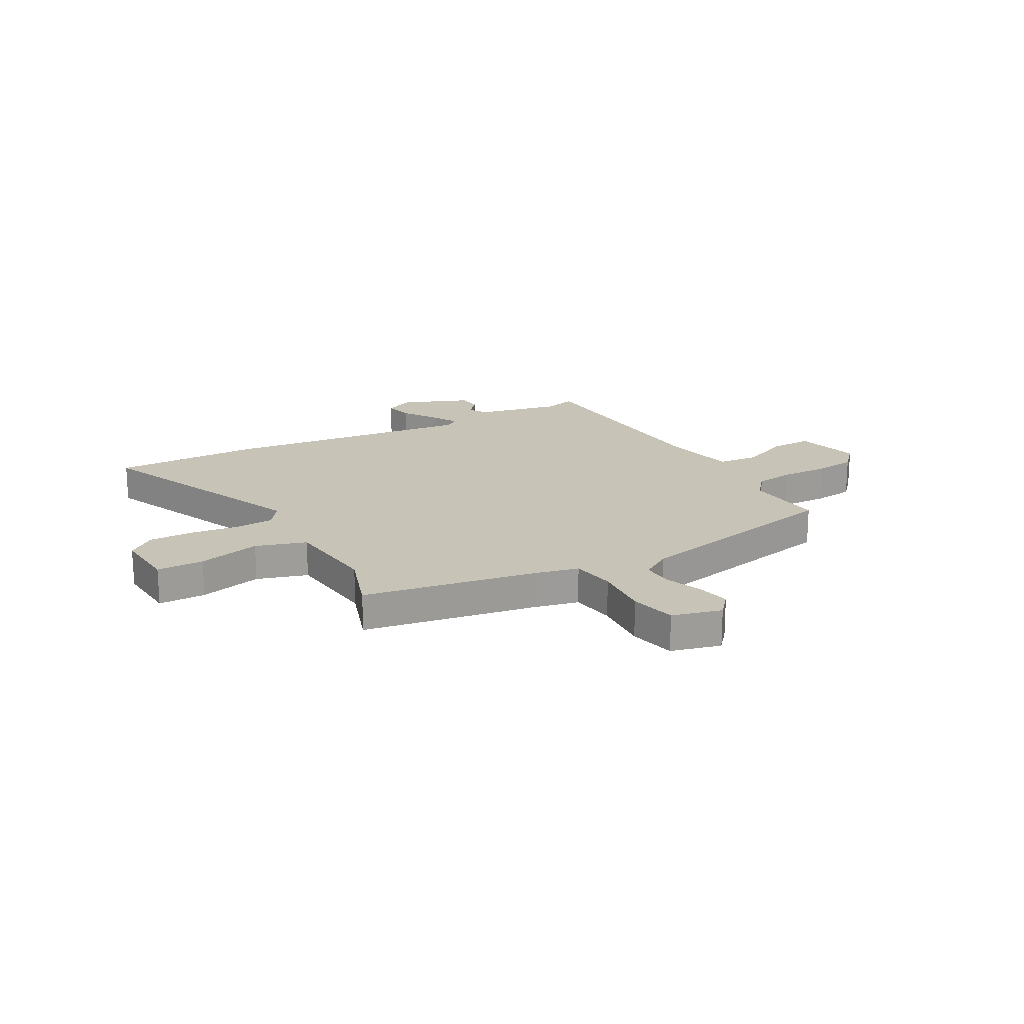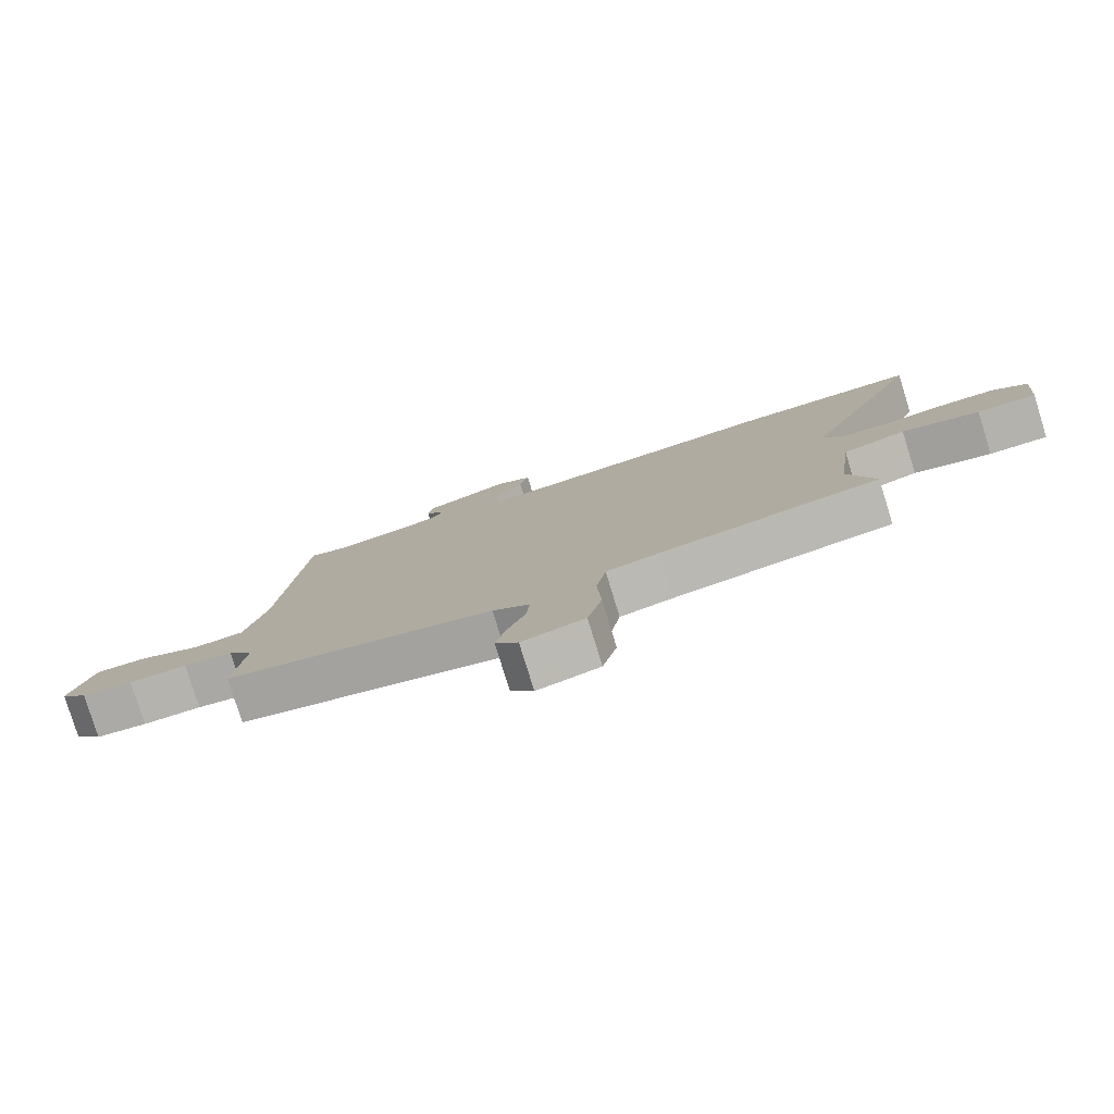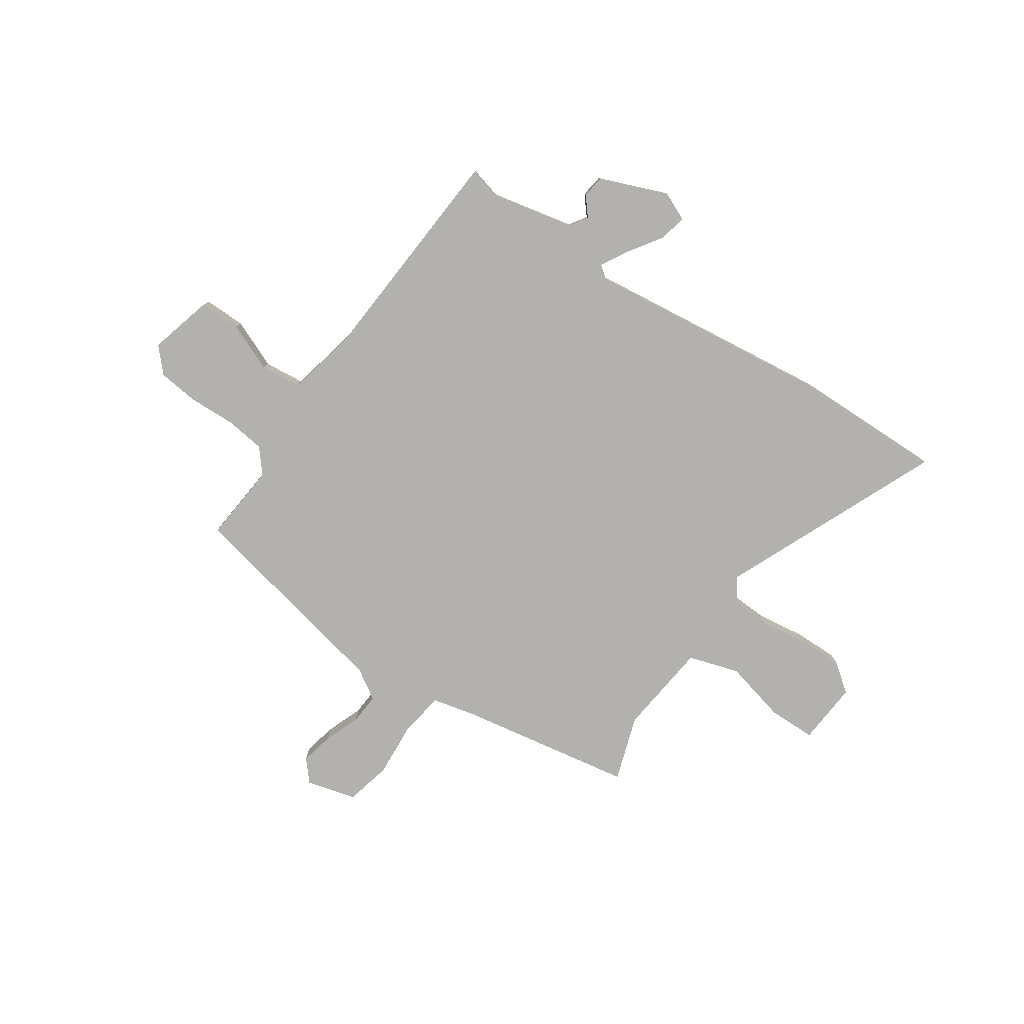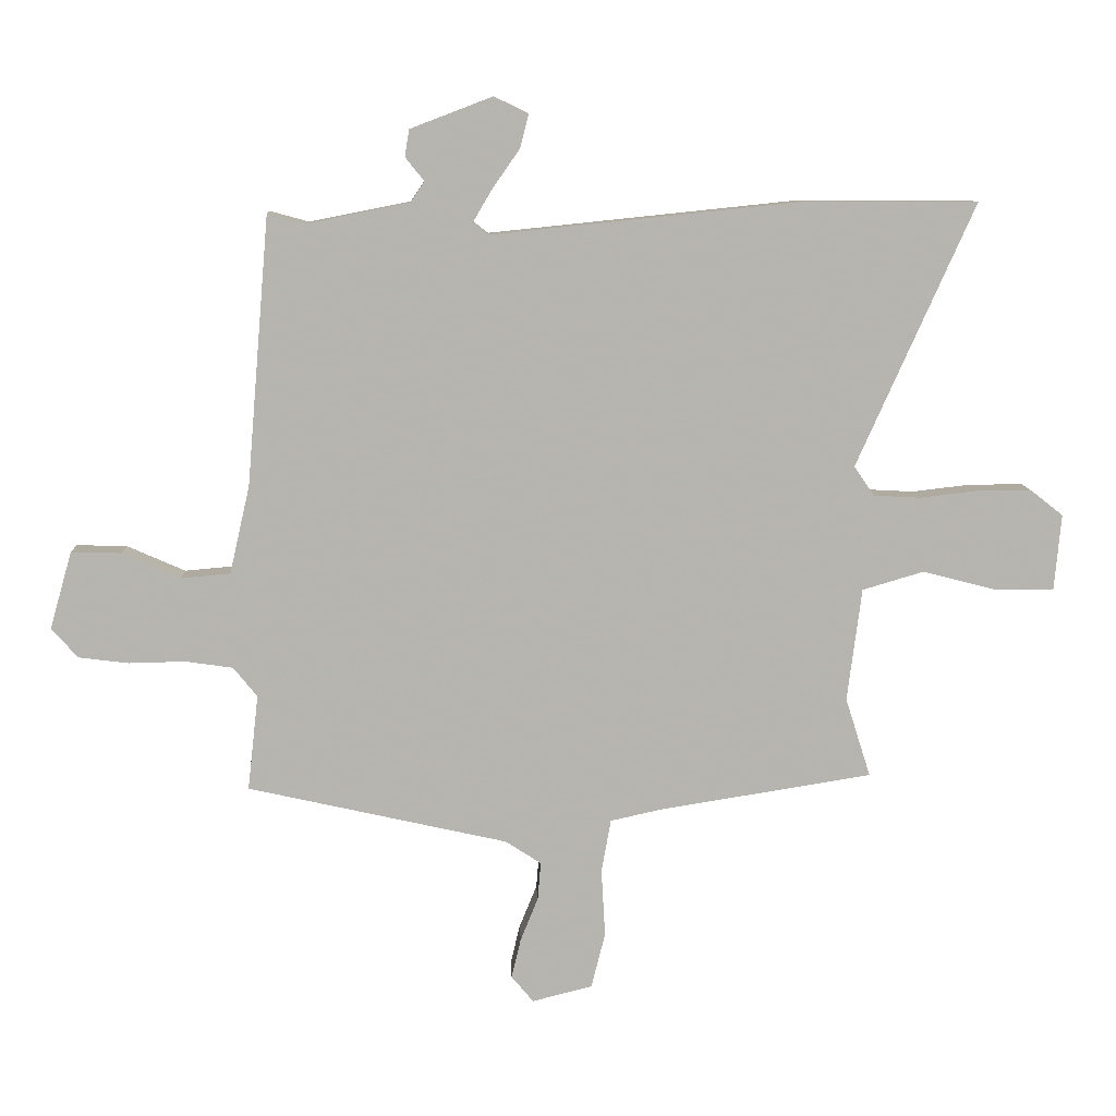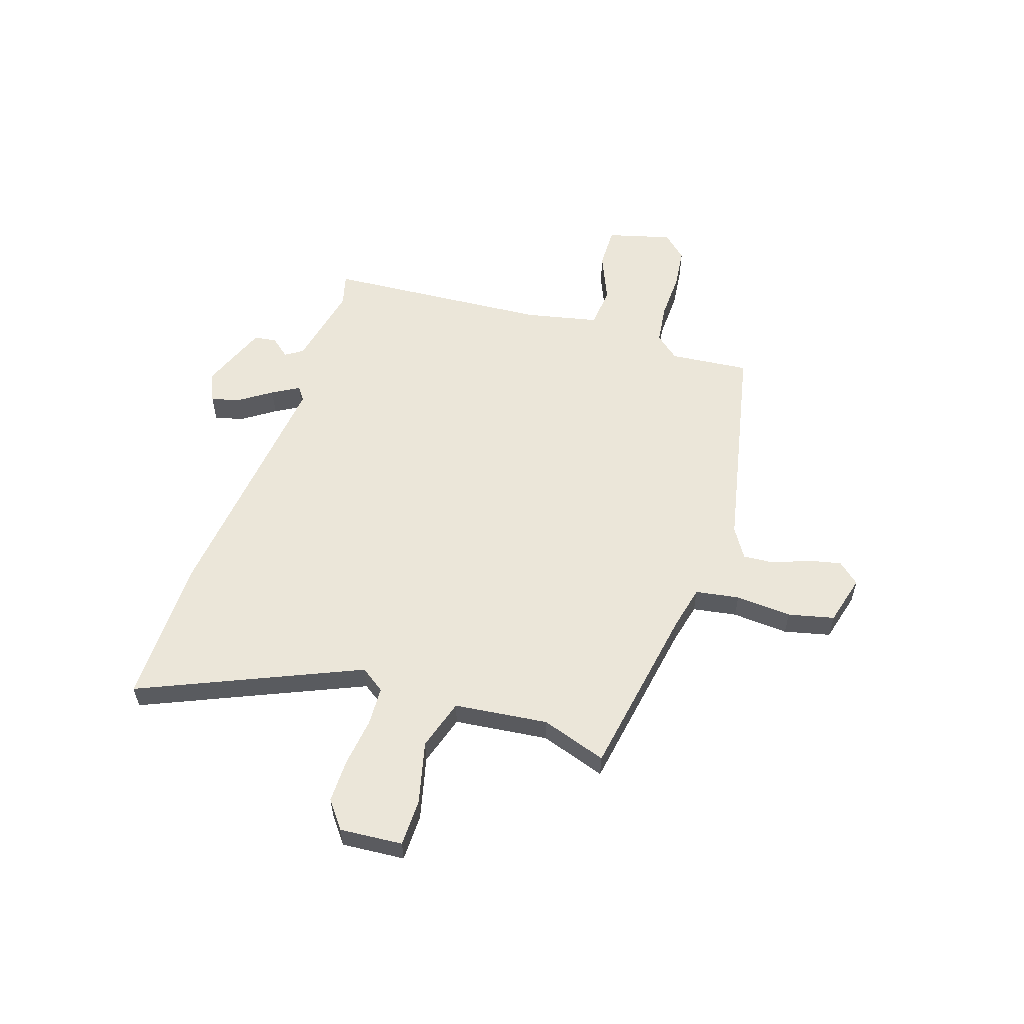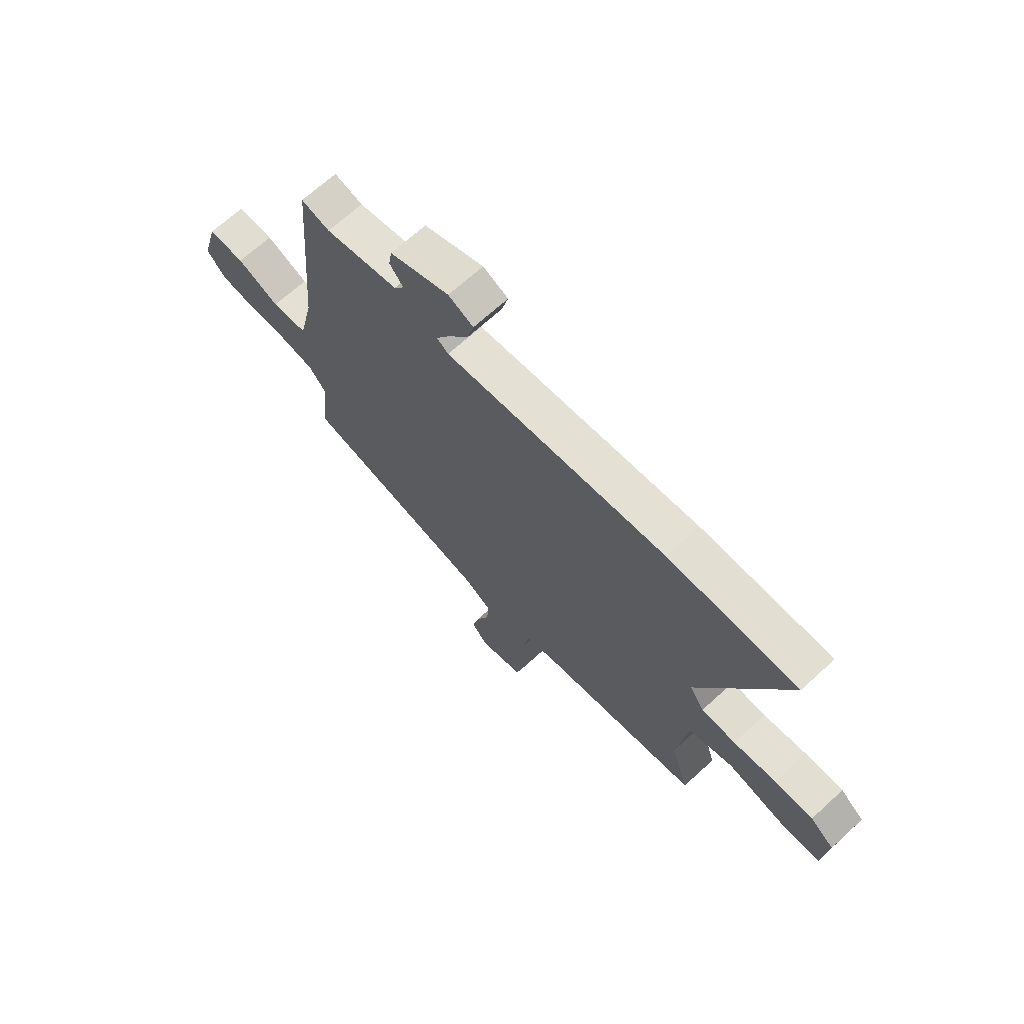
<metadata>
{"format":"obj","ext":"obj","renderer":"f3d","projection":"perspective","resolution":1024,"background":"white","views":[{"elev":19.8,"azim":151.8,"up":"+Y"},{"elev":-79.4,"azim":17.2,"up":"+Z"},{"elev":-79.2,"azim":-33.3,"up":"+Y"},{"elev":9.5,"azim":-2.4,"up":"+Z"},{"elev":57.0,"azim":108.8,"up":"+Y"},{"elev":68.0,"azim":47.4,"up":"+Z"}]}
</metadata>
<code>
v -0.453 0.07 0.485
v -0.391 0.07 0.468
v -0.23 0.07 0.5
v -0.208 0.07 0.533
v -0.238 0.07 0.57
v -0.231 0.07 0.613
v -0.1 0.07 0.663
v -0.045 0.07 0.637
v -0.059 0.07 0.583
v -0.103 0.07 0.52
v -0.133 0.07 0.469
v -0.108 0.07 0.45
v 0.377 0.07 0.5
v 0.661 0.07 0.5
v 0.473 0.07 0.082
v 0.505 0.07 0.035
v 0.58 0.07 0.031
v 0.673 0.07 0.042
v 0.758 0.07 0.042
v 0.81 0.07 0.001
v 0.799 0.07 -0.12
v 0.708 0.07 -0.12
v 0.588 0.07 -0.089
v 0.49 0.07 -0.118
v 0.467 0.07 -0.298
v 0.507 0.07 -0.424
v 0.168 0.07 -0.478
v 0.086 0.07 -0.496
v 0.071 0.07 -0.58
v 0.077 0.07 -0.688
v 0.055 0.07 -0.776
v -0.041 0.07 -0.8
v -0.076 0.07 -0.758
v -0.061 0.07 -0.695
v -0.033 0.07 -0.626
v -0.028 0.07 -0.566
v -0.085 0.07 -0.529
v -0.499 0.07 -0.436
v -0.482 0.07 -0.284
v -0.52 0.07 -0.237
v -0.596 0.07 -0.226
v -0.686 0.07 -0.228
v -0.765 0.07 -0.218
v -0.807 0.07 -0.171
v -0.772 0.07 -0.048
v -0.692 0.07 -0.05
v -0.599 0.07 -0.091
v -0.521 0.07 -0.084
v -0.489 0.07 0.056
v -0.453 0 0.485
v -0.391 0 0.468
v -0.23 0 0.5
v -0.208 0 0.533
v -0.238 0 0.57
v -0.231 0 0.613
v -0.1 0 0.663
v -0.045 0 0.637
v -0.059 0 0.583
v -0.103 0 0.52
v -0.133 0 0.469
v -0.108 0 0.45
v 0.377 0 0.5
v 0.661 0 0.5
v 0.473 0 0.082
v 0.505 0 0.035
v 0.58 0 0.031
v 0.673 0 0.042
v 0.758 0 0.042
v 0.81 0 0.001
v 0.799 0 -0.12
v 0.708 0 -0.12
v 0.588 0 -0.089
v 0.49 0 -0.118
v 0.467 0 -0.298
v 0.507 0 -0.424
v 0.168 0 -0.478
v 0.086 0 -0.496
v 0.071 0 -0.58
v 0.077 0 -0.688
v 0.055 0 -0.776
v -0.041 0 -0.8
v -0.076 0 -0.758
v -0.061 0 -0.695
v -0.033 0 -0.626
v -0.028 0 -0.566
v -0.085 0 -0.529
v -0.499 0 -0.436
v -0.482 0 -0.284
v -0.52 0 -0.237
v -0.596 0 -0.226
v -0.686 0 -0.228
v -0.765 0 -0.218
v -0.807 0 -0.171
v -0.772 0 -0.048
v -0.692 0 -0.05
v -0.599 0 -0.091
v -0.521 0 -0.084
v -0.489 0 0.056
f 44 45 46 47
f 44 47 48
f 41 42 43 44
f 40 41 44 48
f 39 40 48 49
f 37 38 39
f 32 33 34 35
f 32 35 36
f 29 30 31 32
f 28 29 32 36
f 25 26 27
f 24 25 27 28
f 20 21 22 23
f 20 23 24
f 17 18 19 20
f 16 17 20 24
f 15 16 24 28
f 12 13 14 15
f 7 8 9 10
f 7 10 11
f 4 5 6 7
f 3 4 7 11
f 2 3 11 12
f 37 39 49 1
f 2 12 15 28
f 28 36 37
f 1 2 28 37
f 96 95 94 93
f 97 96 93
f 93 92 91 90
f 97 93 90 89
f 98 97 89 88
f 88 87 86
f 84 83 82 81
f 85 84 81
f 81 80 79 78
f 85 81 78 77
f 76 75 74
f 77 76 74 73
f 72 71 70 69
f 73 72 69
f 69 68 67 66
f 73 69 66 65
f 77 73 65 64
f 64 63 62 61
f 59 58 57 56
f 60 59 56
f 56 55 54 53
f 60 56 53 52
f 61 60 52 51
f 50 98 88 86
f 77 64 61 51
f 86 85 77
f 86 77 51 50
f 1 50 51 2
f 2 51 52 3
f 3 52 53 4
f 4 53 54 5
f 5 54 55 6
f 6 55 56 7
f 7 56 57 8
f 8 57 58 9
f 9 58 59 10
f 10 59 60 11
f 11 60 61 12
f 12 61 62 13
f 13 62 63 14
f 14 63 64 15
f 15 64 65 16
f 16 65 66 17
f 17 66 67 18
f 18 67 68 19
f 19 68 69 20
f 20 69 70 21
f 21 70 71 22
f 22 71 72 23
f 23 72 73 24
f 24 73 74 25
f 25 74 75 26
f 26 75 76 27
f 27 76 77 28
f 28 77 78 29
f 29 78 79 30
f 30 79 80 31
f 31 80 81 32
f 32 81 82 33
f 33 82 83 34
f 34 83 84 35
f 35 84 85 36
f 36 85 86 37
f 37 86 87 38
f 38 87 88 39
f 39 88 89 40
f 40 89 90 41
f 41 90 91 42
f 42 91 92 43
f 43 92 93 44
f 44 93 94 45
f 45 94 95 46
f 46 95 96 47
f 47 96 97 48
f 48 97 98 49
f 49 98 50 1

</code>
